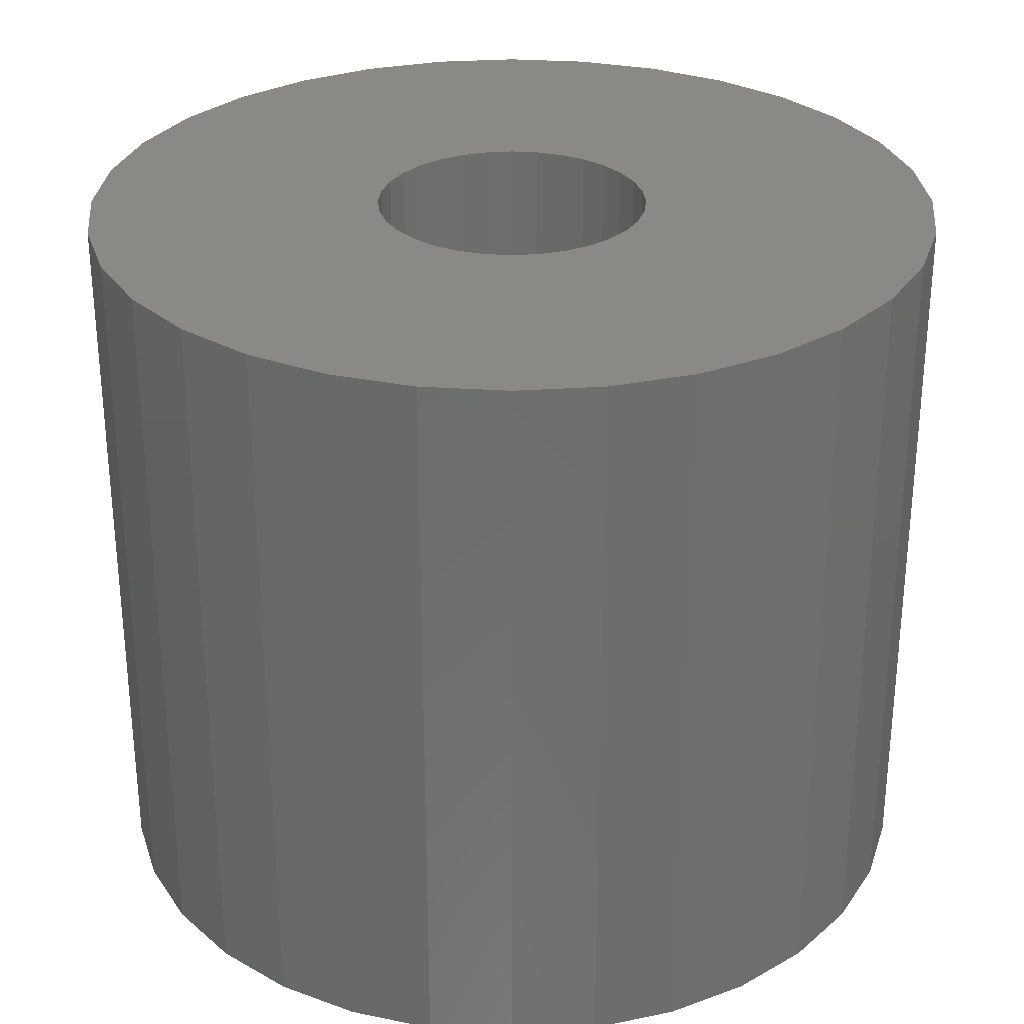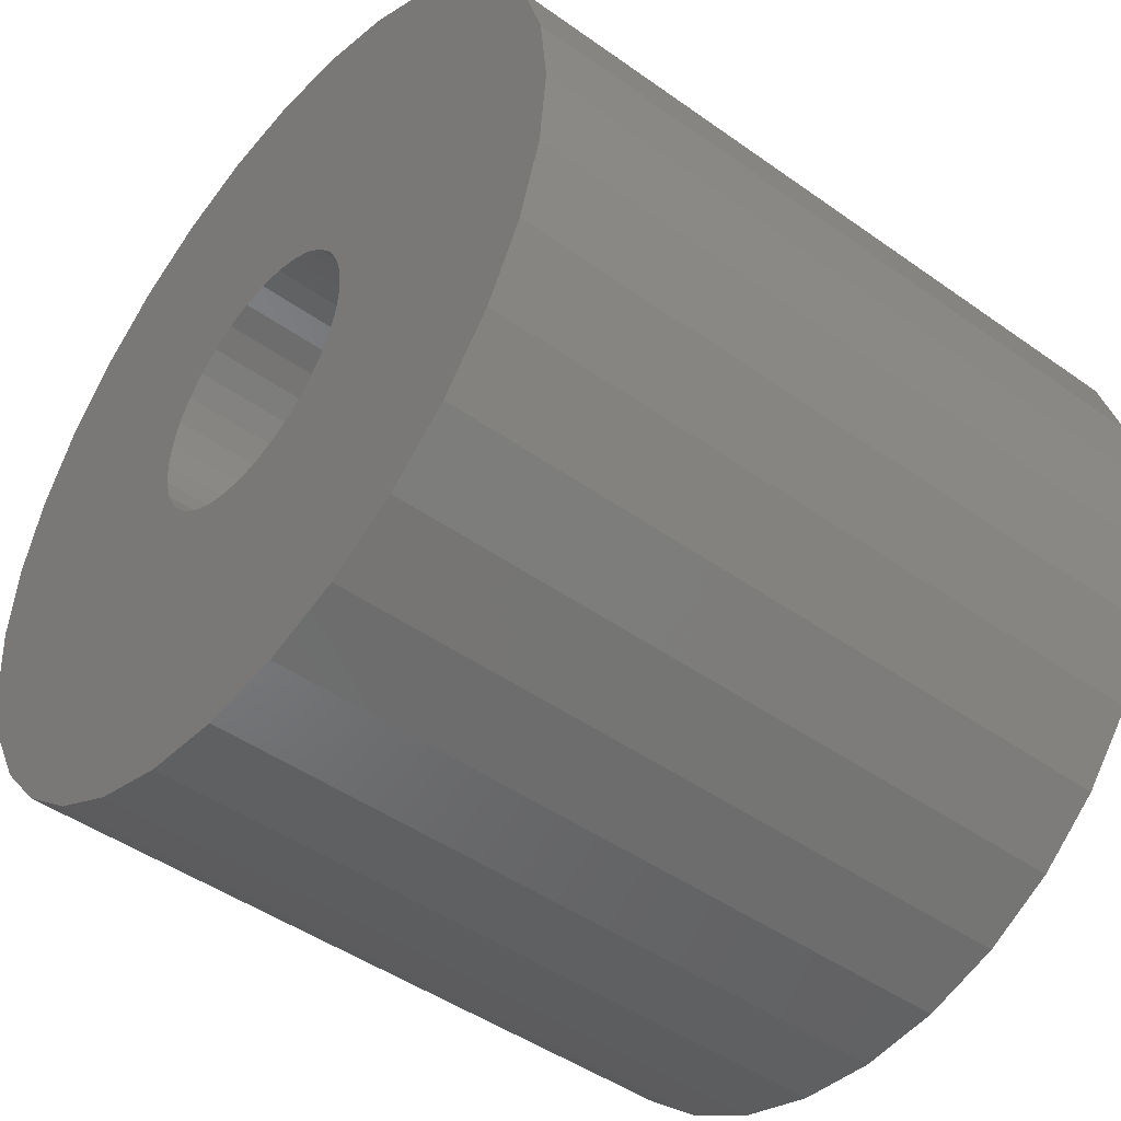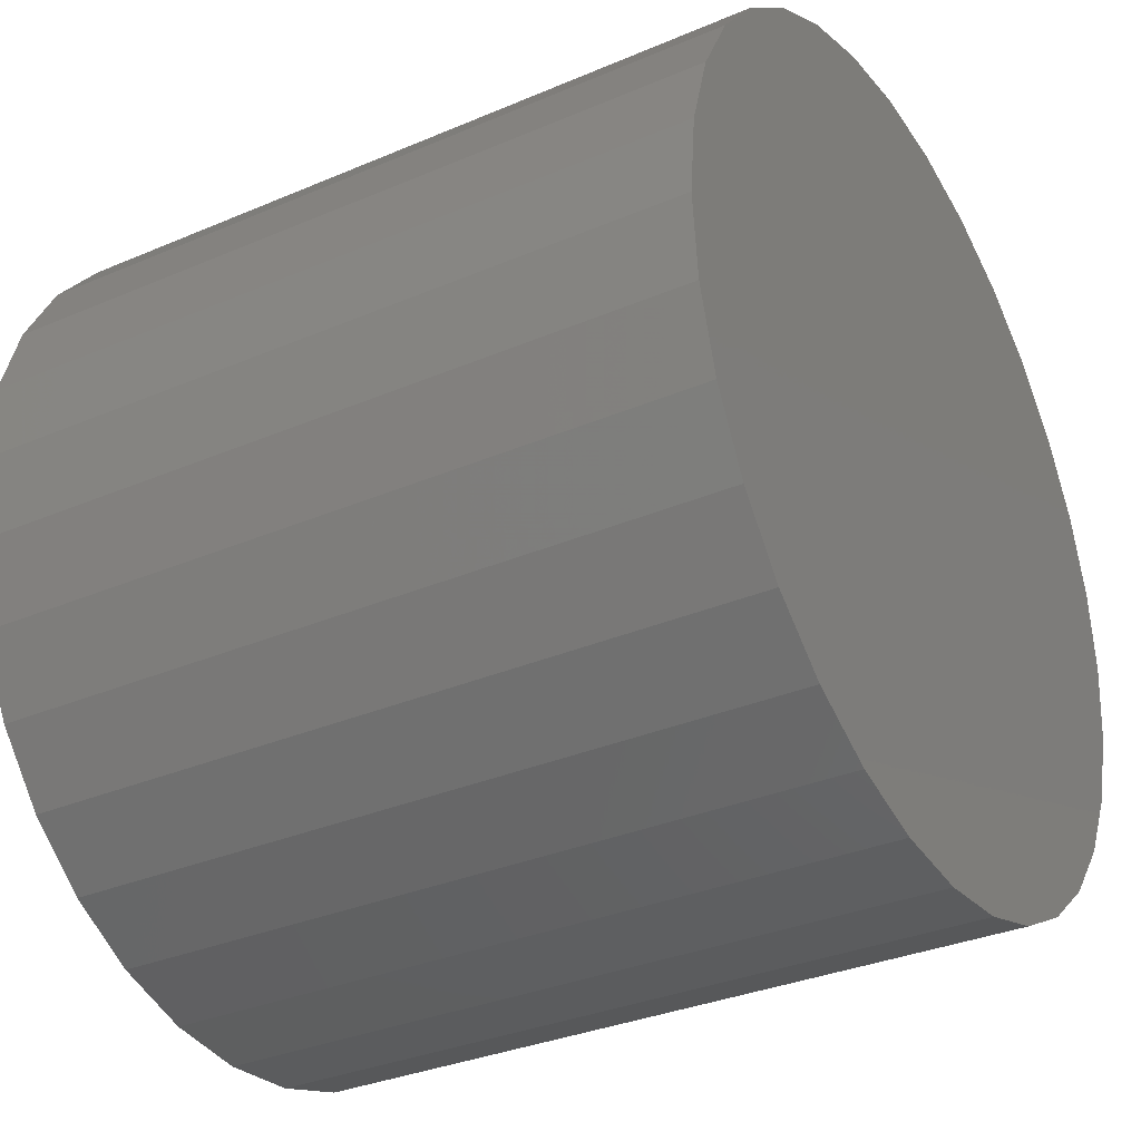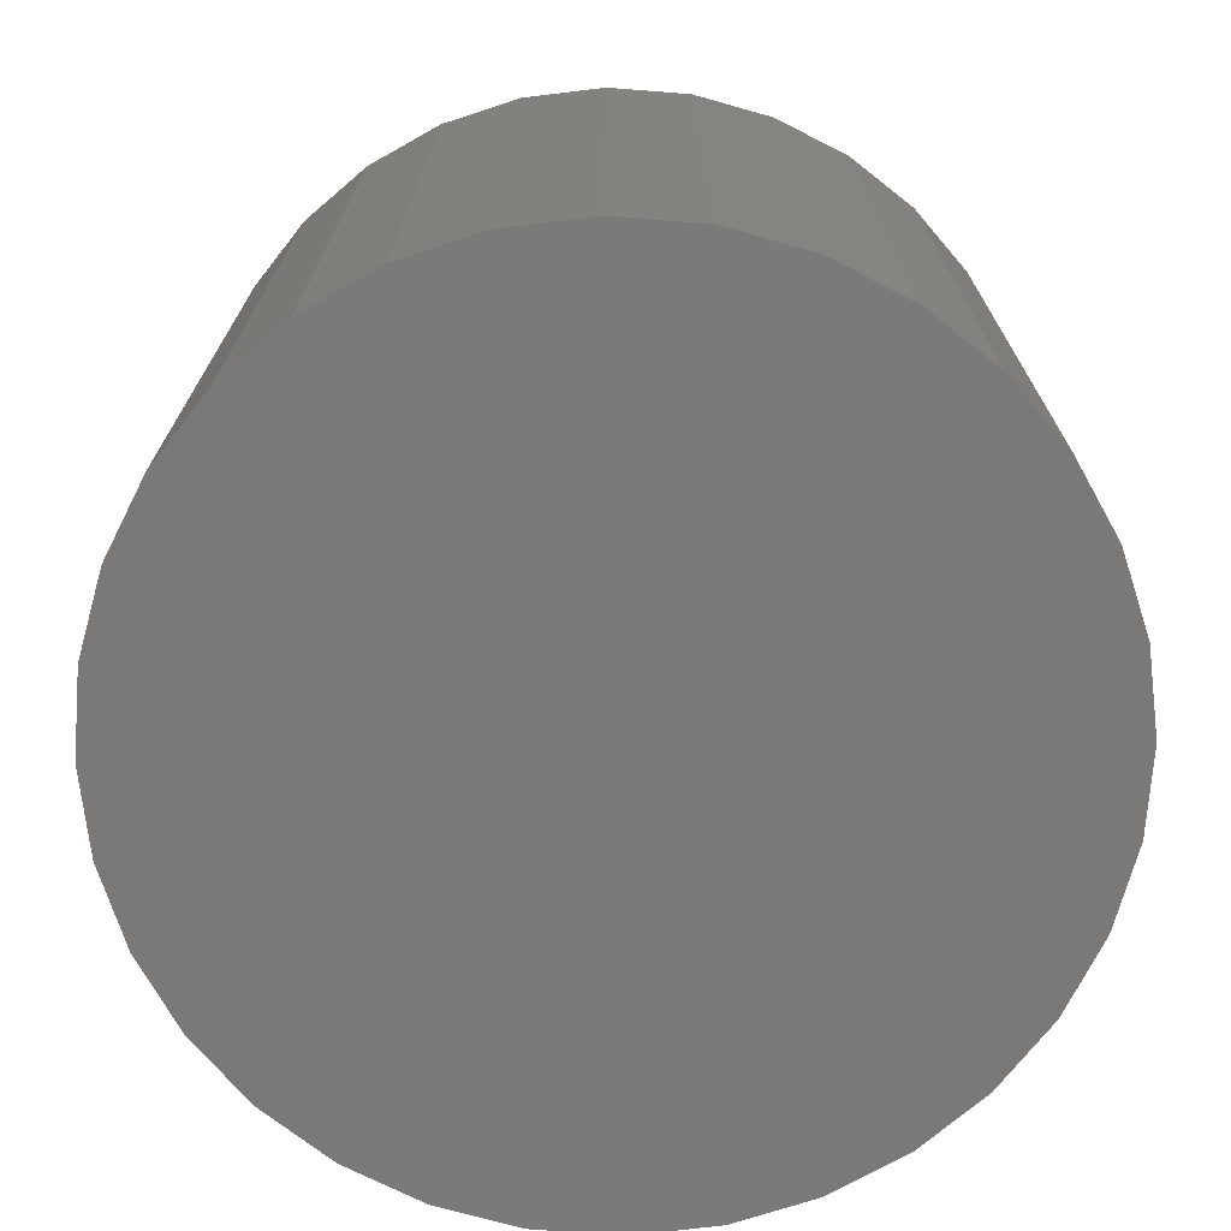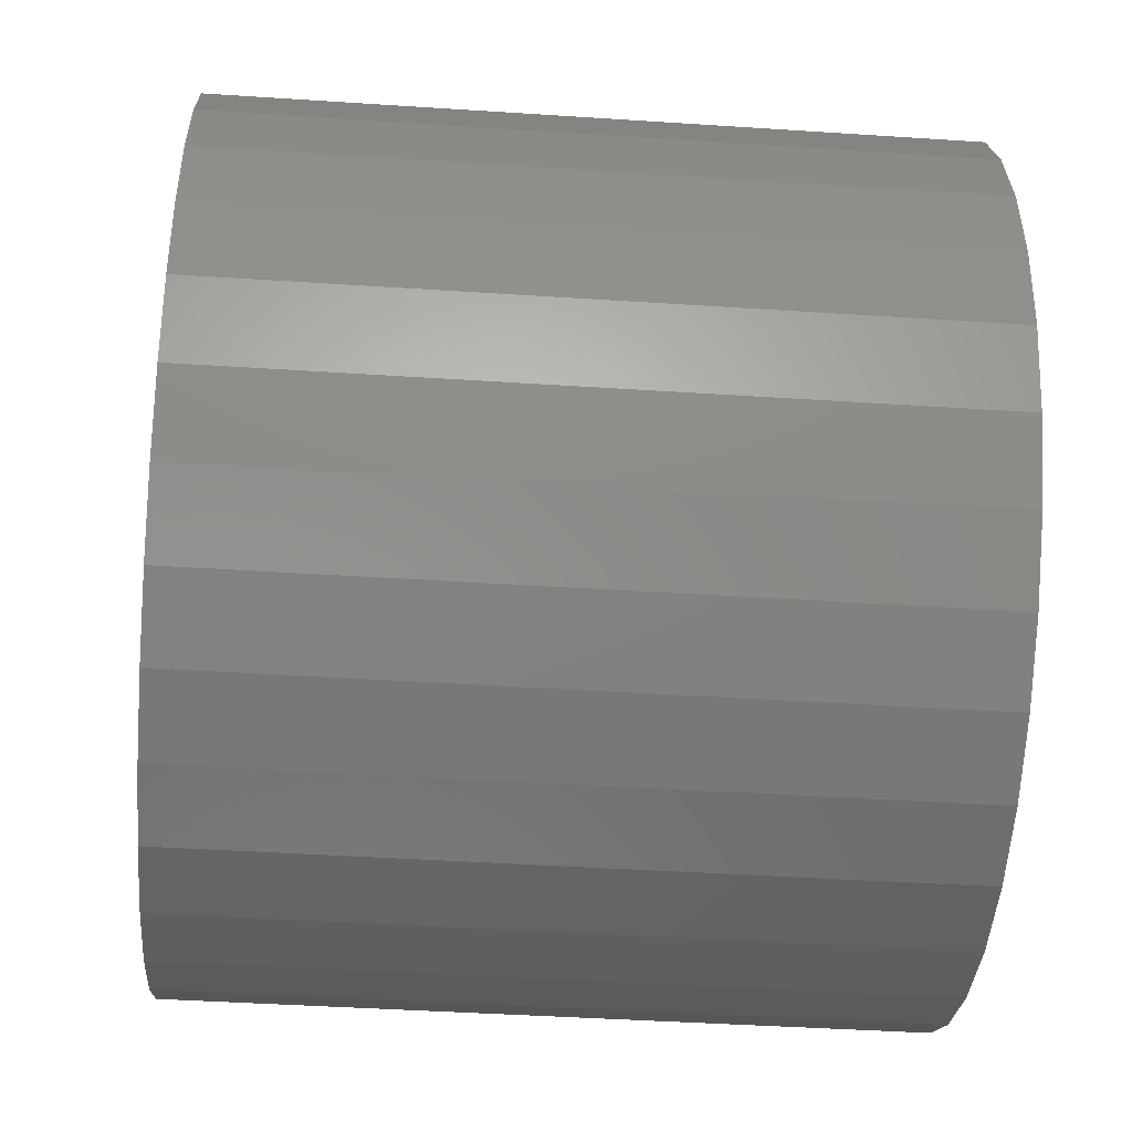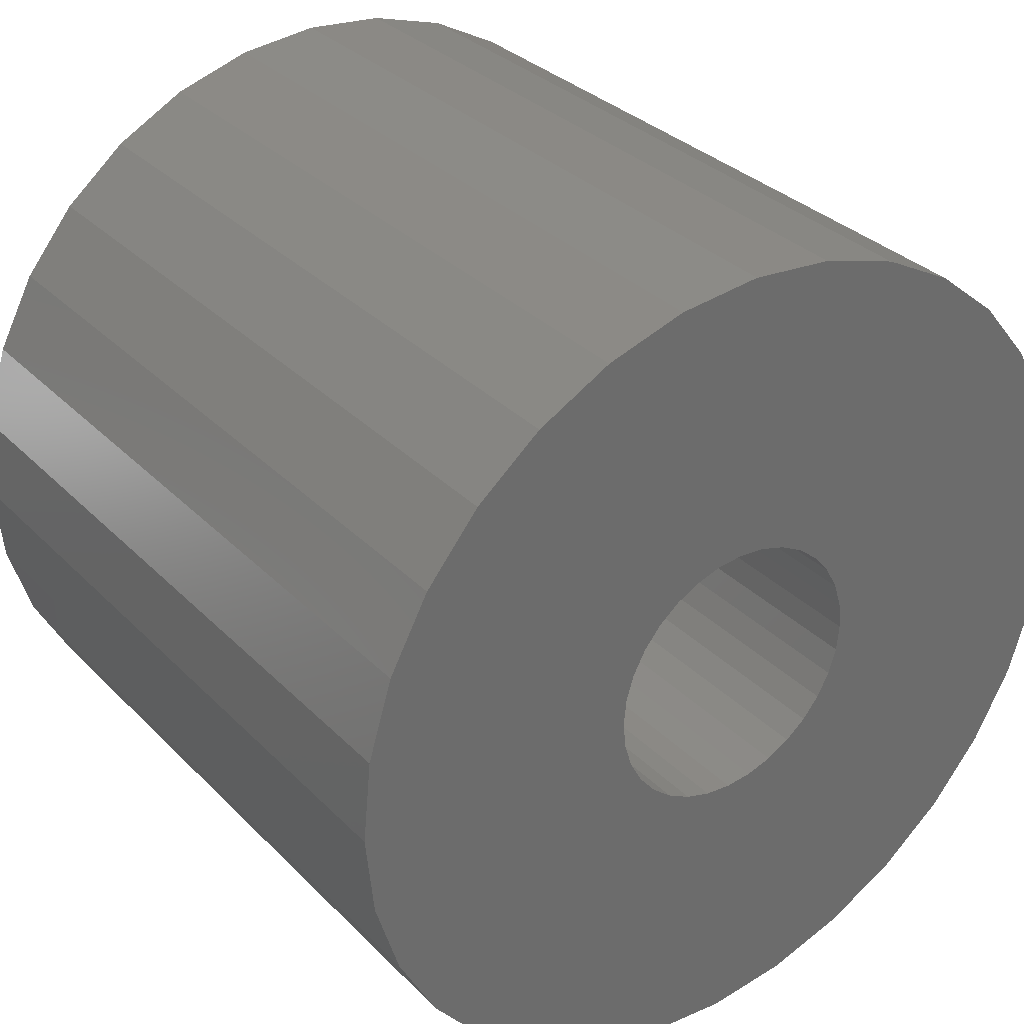
<metadata>
{"format":"stl","ext":"stl","renderer":"f3d","projection":"perspective","resolution":1024,"background":"white","views":[{"elev":29.6,"azim":-78.8,"up":"+Z"},{"elev":-46.1,"azim":50.8,"up":"+Y"},{"elev":-32.8,"azim":120.6,"up":"+Y"},{"elev":-72.6,"azim":-111.3,"up":"+Z"},{"elev":-42.6,"azim":-94.5,"up":"+Y"},{"elev":32.2,"azim":-36.2,"up":"+Y"}]}
</metadata>
<code>
# stl→obj: 128 verts, 252 faces
v 0.4972 -0.6724 0.03125
v 0.4814 -0.6738 0.03125
v 0.4968 -0.6768 0.03125
v 0.4816 -0.6724 0.03125
v 0.4743 -0.6494 0.03125
v 0.4698 -0.6499 0.03125
v 0.4655 -0.6512 0.03125
v 0.4675 -0.6752 0.03125
v 0.4671 -0.6738 0.03125
v 0.4518 -0.6768 0.03125
v 0.4682 -0.6764 0.03125
v 0.4691 -0.6775 0.03125
v 0.4615 -0.6914 0.03125
v 0.4531 -0.6811 0.03125
v 0.4552 -0.6851 0.03125
v 0.458 -0.6886 0.03125
v 0.481 -0.6752 0.03125
v 0.4803 -0.6764 0.03125
v 0.4933 -0.6851 0.03125
v 0.4955 -0.6811 0.03125
v 0.487 -0.6914 0.03125
v 0.4905 -0.6886 0.03125
v 0.483 -0.6936 0.03125
v 0.4743 -0.6953 0.03125
v 0.4787 -0.6949 0.03125
v 0.4513 -0.6724 0.03125
v 0.4669 -0.6724 0.03125
v 0.4671 -0.6709 0.03125
v 0.4531 -0.6636 0.03125
v 0.4518 -0.6679 0.03125
v 0.4702 -0.6663 0.03125
v 0.4715 -0.6656 0.03125
v 0.4728 -0.6652 0.03125
v 0.4743 -0.665 0.03125
v 0.4955 -0.6636 0.03125
v 0.4933 -0.6596 0.03125
v 0.4905 -0.6561 0.03125
v 0.487 -0.6533 0.03125
v 0.483 -0.6512 0.03125
v 0.4787 -0.6499 0.03125
v 0.4615 -0.6533 0.03125
v 0.458 -0.6561 0.03125
v 0.4552 -0.6596 0.03125
v 0.4675 -0.6696 0.03125
v 0.4682 -0.6683 0.03125
v 0.4691 -0.6672 0.03125
v 0.4743 -0.6797 0.03125
v 0.4655 -0.6936 0.03125
v 0.4698 -0.6949 0.03125
v 0.4728 -0.6795 0.03125
v 0.4715 -0.6791 0.03125
v 0.4702 -0.6785 0.03125
v 0.4757 -0.6652 0.03125
v 0.4771 -0.6656 0.03125
v 0.4783 -0.6663 0.03125
v 0.4794 -0.6672 0.03125
v 0.4803 -0.6683 0.03125
v 0.4968 -0.6679 0.03125
v 0.481 -0.6696 0.03125
v 0.4814 -0.6709 0.03125
v 0.4794 -0.6775 0.03125
v 0.4783 -0.6785 0.03125
v 0.4771 -0.6791 0.03125
v 0.4757 -0.6795 0.03125
v 0.4743 -0.6797 0.007812
v 0.4757 -0.6795 0.007812
v 0.4771 -0.6791 0.007812
v 0.4783 -0.6785 0.007812
v 0.4794 -0.6775 0.007812
v 0.4803 -0.6764 0.007812
v 0.481 -0.6752 0.007812
v 0.4814 -0.6738 0.007812
v 0.4816 -0.6724 0.007812
v 0.4728 -0.6795 0.007812
v 0.4715 -0.6791 0.007812
v 0.4702 -0.6785 0.007812
v 0.4691 -0.6775 0.007812
v 0.4682 -0.6764 0.007812
v 0.4675 -0.6752 0.007812
v 0.4671 -0.6738 0.007812
v 0.4669 -0.6724 0.007812
v 0.4743 -0.665 0.007812
v 0.4728 -0.6652 0.007812
v 0.4715 -0.6656 0.007812
v 0.4702 -0.6663 0.007812
v 0.4691 -0.6672 0.007812
v 0.4682 -0.6683 0.007812
v 0.4675 -0.6696 0.007812
v 0.4671 -0.6709 0.007812
v 0.4757 -0.6652 0.007812
v 0.4771 -0.6656 0.007812
v 0.4783 -0.6663 0.007812
v 0.4794 -0.6672 0.007812
v 0.4803 -0.6683 0.007812
v 0.481 -0.6696 0.007812
v 0.4814 -0.6709 0.007812
v 0.4972 -0.6724 -0.007812
v 0.4968 -0.6768 -0.007812
v 0.4955 -0.6811 -0.007812
v 0.4933 -0.6851 -0.007812
v 0.4905 -0.6886 -0.007812
v 0.487 -0.6914 -0.007812
v 0.483 -0.6936 -0.007812
v 0.4787 -0.6949 -0.007812
v 0.4743 -0.6953 -0.007812
v 0.4698 -0.6949 -0.007812
v 0.4655 -0.6936 -0.007812
v 0.4615 -0.6914 -0.007812
v 0.458 -0.6886 -0.007812
v 0.4552 -0.6851 -0.007812
v 0.4531 -0.6811 -0.007812
v 0.4518 -0.6768 -0.007812
v 0.4513 -0.6724 -0.007812
v 0.4518 -0.6679 -0.007812
v 0.4531 -0.6636 -0.007812
v 0.4552 -0.6596 -0.007812
v 0.458 -0.6561 -0.007812
v 0.4615 -0.6533 -0.007812
v 0.4655 -0.6512 -0.007812
v 0.4698 -0.6499 -0.007812
v 0.4743 -0.6494 -0.007812
v 0.4787 -0.6499 -0.007812
v 0.483 -0.6512 -0.007812
v 0.487 -0.6533 -0.007812
v 0.4905 -0.6561 -0.007812
v 0.4933 -0.6596 -0.007812
v 0.4955 -0.6636 -0.007812
v 0.4968 -0.6679 -0.007812
f 1 2 3
f 1 4 2
f 5 6 7
f 8 9 10
f 8 10 11
f 12 11 10
f 13 14 15
f 13 15 16
f 3 2 17
f 3 17 18
f 19 20 21
f 21 22 19
f 23 24 25
f 26 10 9
f 26 9 27
f 26 27 28
f 29 30 31
f 29 31 32
f 29 32 33
f 29 33 34
f 34 35 36
f 34 36 37
f 34 37 38
f 34 38 39
f 34 39 40
f 34 40 5
f 34 5 7
f 34 7 41
f 34 41 42
f 34 42 43
f 34 43 29
f 30 26 28
f 30 28 44
f 30 44 45
f 30 45 46
f 30 46 31
f 47 14 13
f 47 13 48
f 47 48 49
f 47 49 24
f 47 24 23
f 47 23 21
f 47 21 20
f 14 47 50
f 14 50 51
f 14 51 52
f 14 52 12
f 14 12 10
f 35 34 53
f 35 53 54
f 35 54 55
f 35 55 56
f 35 56 57
f 35 57 58
f 58 57 59
f 58 59 60
f 58 60 4
f 58 4 1
f 20 3 18
f 20 18 61
f 20 61 62
f 20 62 63
f 20 63 64
f 20 64 47
f 65 64 66
f 66 64 63
f 66 63 67
f 67 63 62
f 67 62 68
f 68 62 61
f 68 61 69
f 69 61 18
f 69 18 70
f 70 18 17
f 70 17 71
f 71 17 2
f 71 2 72
f 72 2 4
f 72 4 73
f 64 65 47
f 47 65 74
f 47 74 50
f 50 74 75
f 50 75 51
f 51 75 76
f 51 76 52
f 52 76 77
f 52 77 12
f 12 77 78
f 12 78 11
f 11 78 79
f 11 79 8
f 8 79 80
f 8 80 9
f 9 80 81
f 9 81 27
f 82 33 83
f 83 33 32
f 83 32 84
f 84 32 31
f 84 31 85
f 85 31 46
f 85 46 86
f 86 46 45
f 86 45 87
f 87 45 44
f 87 44 88
f 88 44 28
f 88 28 89
f 89 28 27
f 89 27 81
f 33 82 34
f 34 82 90
f 34 90 53
f 53 90 91
f 53 91 54
f 54 91 92
f 54 92 55
f 55 92 93
f 55 93 56
f 56 93 94
f 56 94 57
f 57 94 95
f 57 95 59
f 59 95 96
f 59 96 60
f 60 96 73
f 60 73 4
f 97 1 98
f 98 1 3
f 98 3 99
f 99 3 20
f 99 20 100
f 100 20 19
f 100 19 101
f 101 19 22
f 101 22 102
f 102 22 21
f 102 21 103
f 103 21 23
f 103 23 104
f 104 23 25
f 104 25 105
f 105 25 24
f 105 24 106
f 106 24 49
f 106 49 107
f 107 49 48
f 107 48 108
f 108 48 13
f 108 13 109
f 109 13 16
f 109 16 110
f 110 16 15
f 110 15 111
f 111 15 14
f 111 14 112
f 112 14 10
f 112 10 113
f 113 10 26
f 113 26 114
f 114 26 30
f 114 30 115
f 115 30 29
f 115 29 116
f 116 29 43
f 116 43 117
f 117 43 42
f 117 42 118
f 118 42 41
f 118 41 119
f 119 41 7
f 119 7 120
f 120 7 6
f 120 6 121
f 121 6 5
f 121 5 122
f 122 5 40
f 122 40 123
f 123 40 39
f 123 39 124
f 124 39 38
f 124 38 125
f 125 38 37
f 125 37 126
f 126 37 36
f 126 36 127
f 127 36 35
f 127 35 128
f 128 35 58
f 128 58 97
f 97 58 1
f 119 120 121
f 119 121 122
f 123 119 122
f 118 119 123
f 124 118 123
f 117 118 124
f 125 117 124
f 116 117 125
f 126 116 125
f 115 116 126
f 127 115 126
f 114 115 127
f 128 114 127
f 99 111 98
f 110 111 99
f 100 110 99
f 109 110 100
f 101 109 100
f 108 109 101
f 102 108 101
f 107 108 102
f 103 107 102
f 106 107 103
f 105 106 103
f 104 105 103
f 111 112 98
f 98 112 113
f 98 113 97
f 97 113 114
f 97 114 128
f 88 89 95
f 95 89 96
f 81 96 89
f 80 79 72
f 72 79 71
f 79 78 71
f 71 78 70
f 78 77 70
f 70 77 76
f 70 76 69
f 69 76 75
f 69 75 74
f 74 65 69
f 68 69 65
f 68 65 66
f 68 66 67
f 73 96 81
f 73 81 80
f 73 80 72
f 94 93 92
f 94 92 91
f 94 91 90
f 94 90 82
f 94 82 83
f 94 83 84
f 94 84 85
f 94 85 86
f 94 86 87
f 94 87 88
f 94 88 95

</code>
